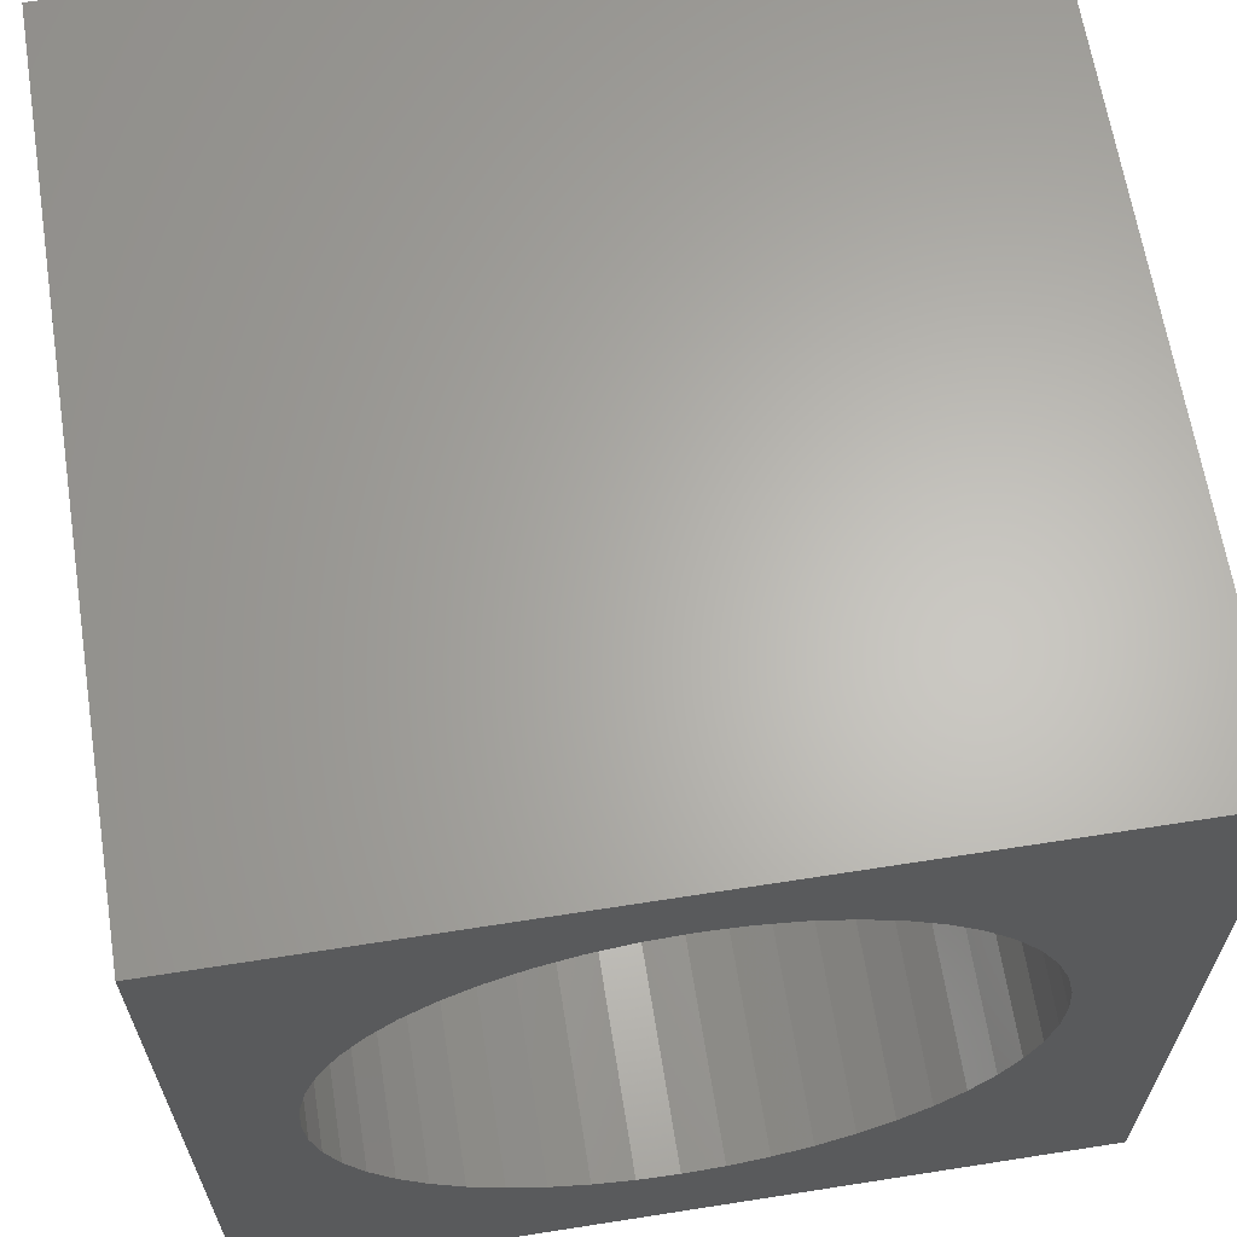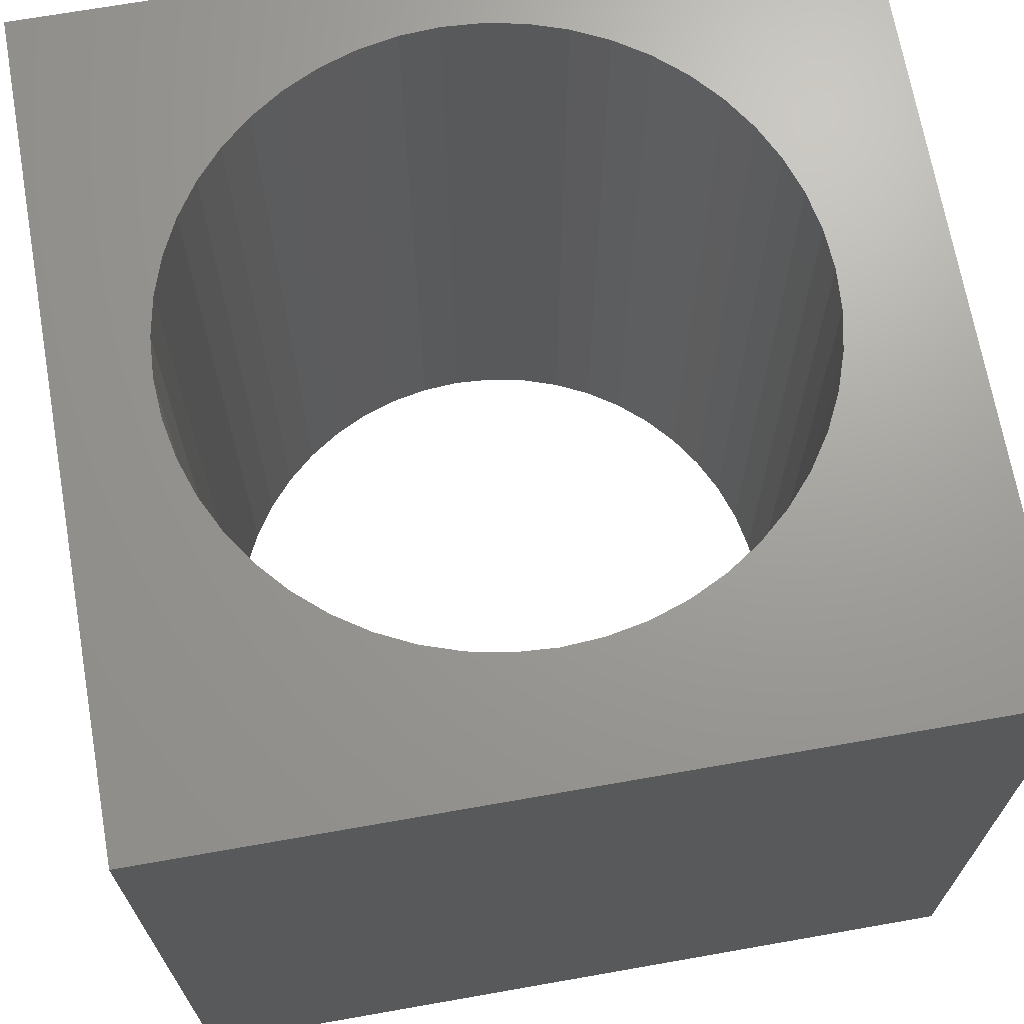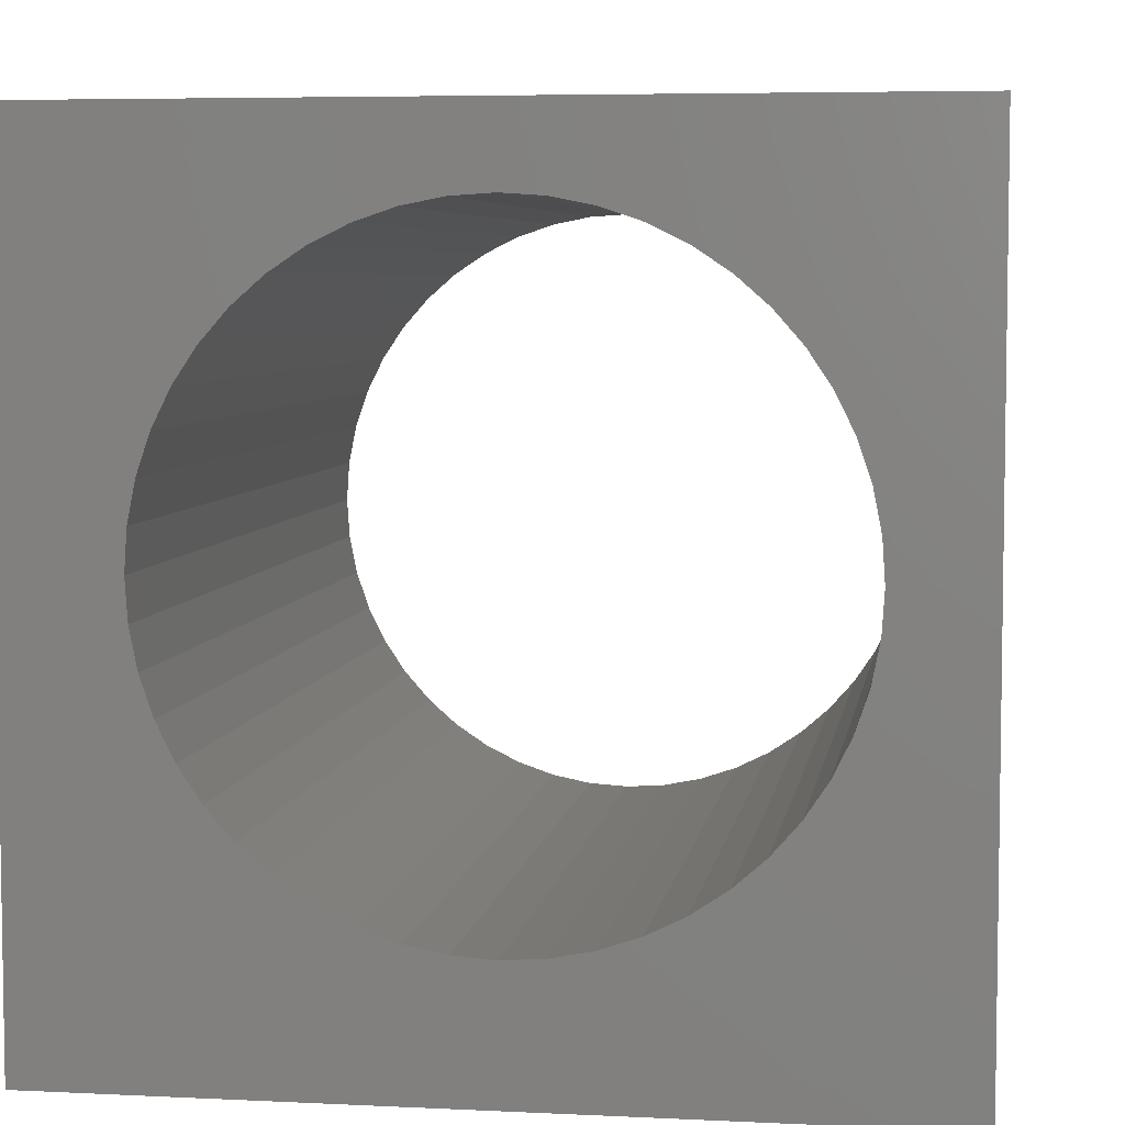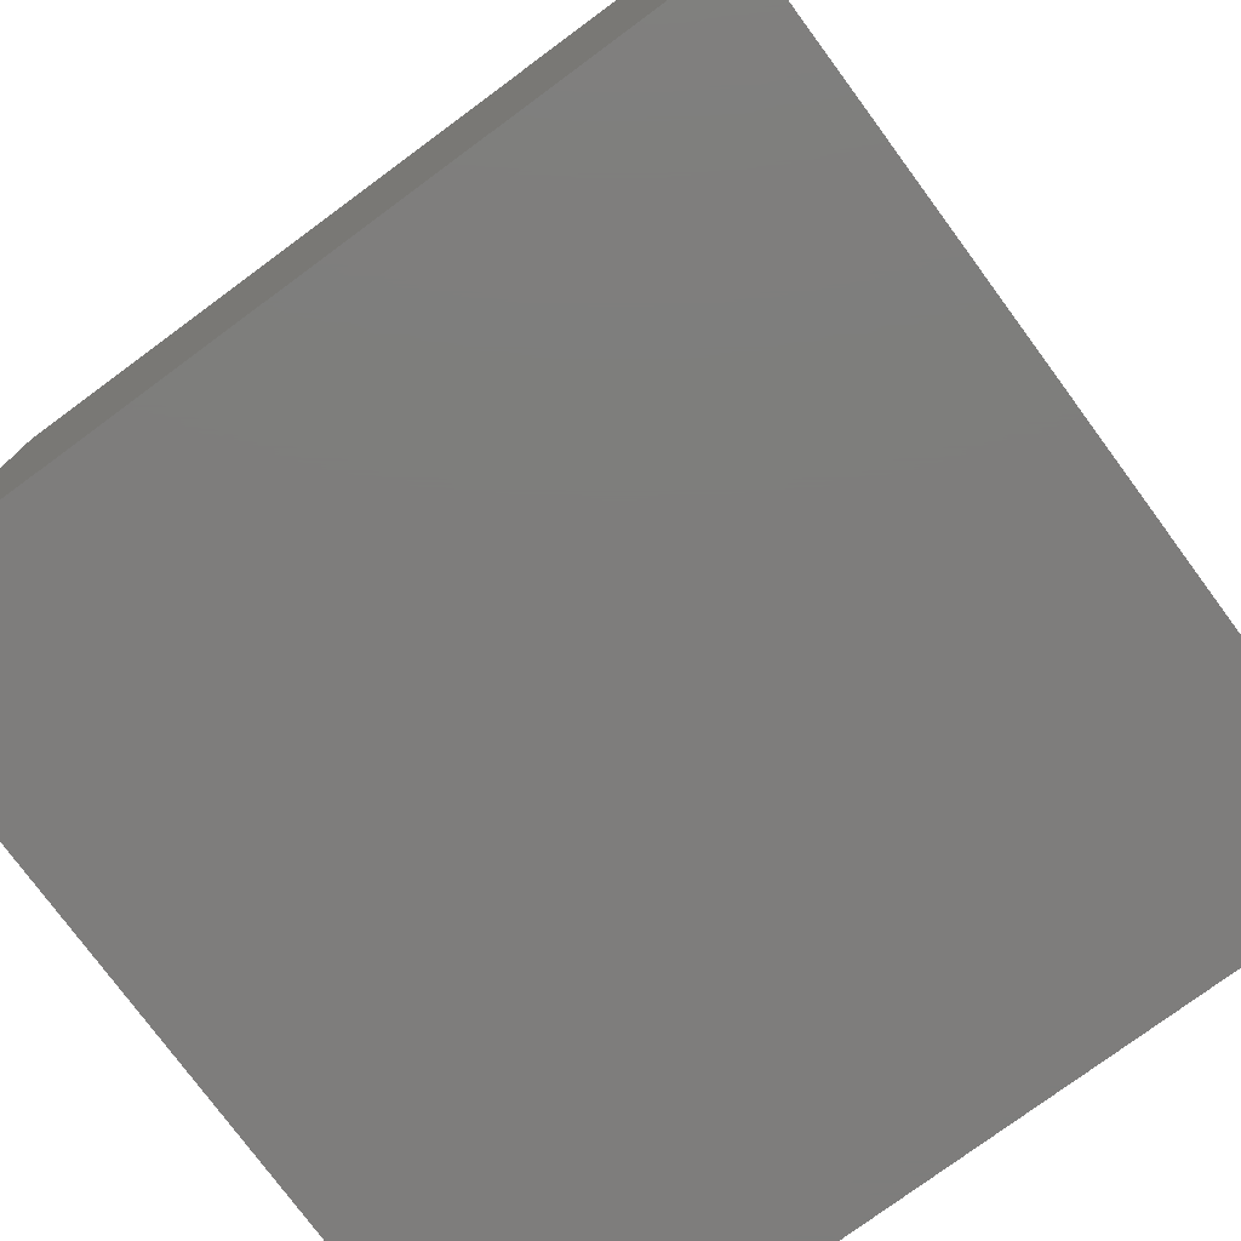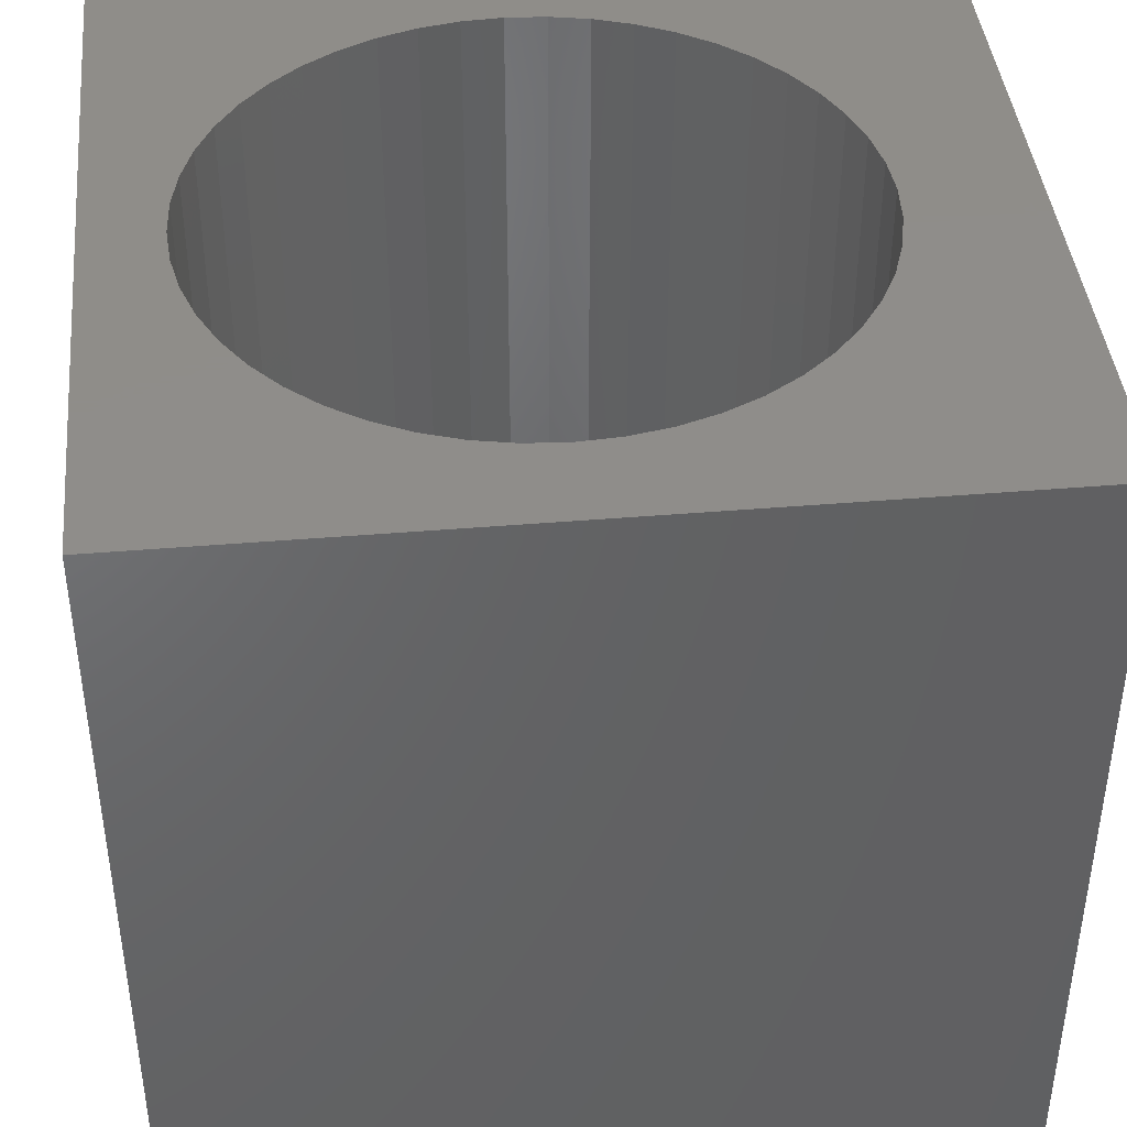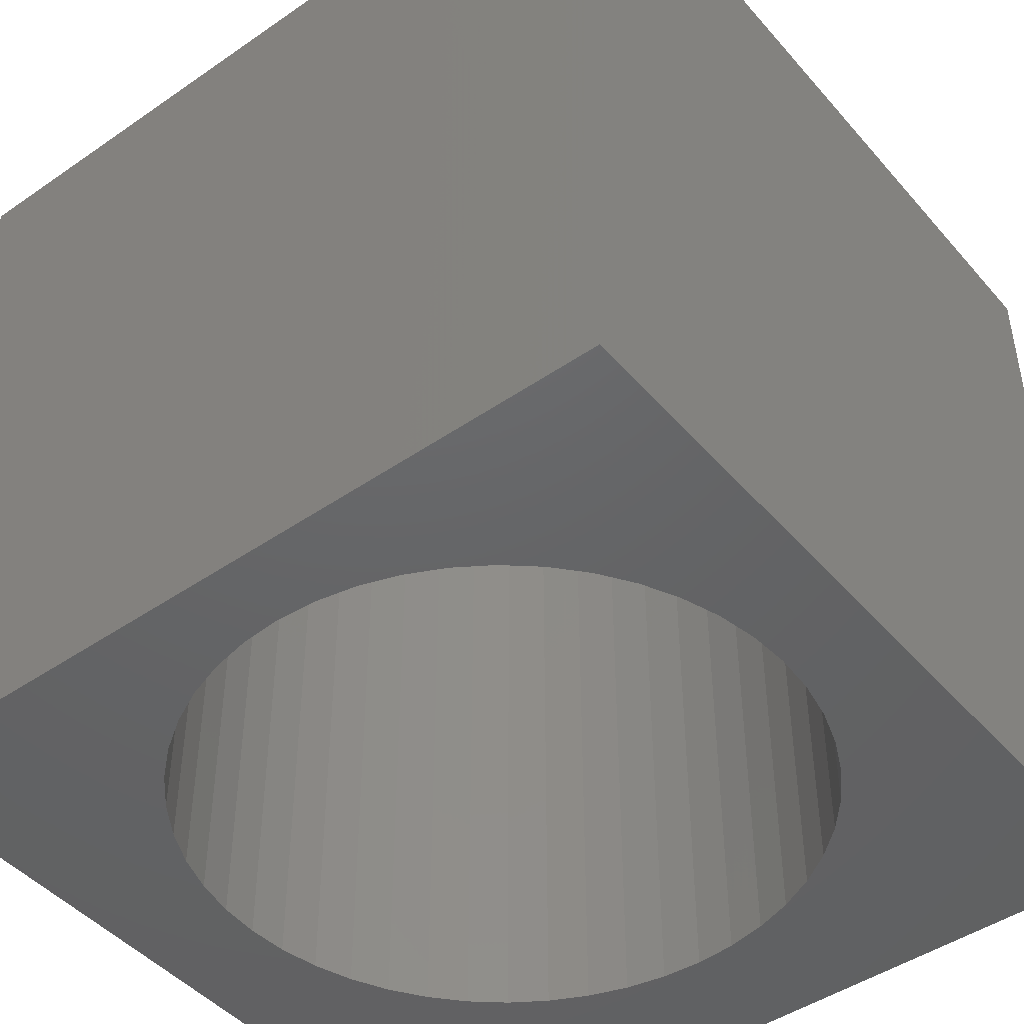
<metadata>
{"format":"stl","ext":"stl","renderer":"f3d","projection":"perspective","resolution":1024,"background":"white","views":[{"elev":64.4,"azim":-9.0,"up":"+Y"},{"elev":68.9,"azim":-10.0,"up":"+Z"},{"elev":5.6,"azim":-171.4,"up":"+Y"},{"elev":-77.2,"azim":-53.6,"up":"+Y"},{"elev":41.8,"azim":-95.8,"up":"+Z"},{"elev":-46.0,"azim":-141.7,"up":"+Z"}]}
</metadata>
<code>
# stl→obj: 104 verts, 208 faces
v 0 10 10
v 0 10 0
v 0 0 10
v 0 0 0
v 8.375 3.858 10
v 8.156 3.415 10
v 10 0 10
v 1.896 7.598 10
v 2.221 7.969 10
v 5.381 9.042 10
v 10 10 10
v 4.889 9.074 10
v 8.533 4.325 10
v 7.882 3.005 10
v 7.557 2.634 10
v 7.186 2.308 10
v 5.865 1.657 10
v 5.381 1.561 10
v 4.889 1.529 10
v 4.397 1.561 10
v 3.913 1.657 10
v 2.592 8.295 10
v 3.003 8.569 10
v 3.445 8.787 10
v 3.913 8.946 10
v 4.397 9.042 10
v 5.865 8.946 10
v 6.333 8.787 10
v 6.775 8.569 10
v 8.533 6.278 10
v 8.629 5.794 10
v 8.662 5.301 10
v 8.629 4.809 10
v 3.445 1.816 10
v 3.003 2.034 10
v 2.592 2.308 10
v 7.186 8.295 10
v 7.557 7.969 10
v 7.882 7.598 10
v 8.156 7.188 10
v 8.375 6.745 10
v 2.221 2.634 10
v 1.896 3.005 10
v 1.622 3.415 10
v 1.149 4.809 10
v 1.116 5.301 10
v 1.149 5.794 10
v 1.245 6.278 10
v 6.775 2.034 10
v 6.333 1.816 10
v 1.403 3.858 10
v 1.245 4.325 10
v 1.403 6.745 10
v 1.622 7.188 10
v 10 10 0
v 10 0 0
v 7.557 2.634 0
v 7.882 3.005 0
v 2.221 7.969 0
v 1.896 7.598 0
v 8.533 6.278 0
v 8.375 6.745 0
v 8.156 7.188 0
v 2.221 2.634 0
v 2.592 2.308 0
v 3.003 2.034 0
v 3.445 1.816 0
v 3.913 1.657 0
v 4.397 1.561 0
v 4.889 1.529 0
v 5.381 1.561 0
v 5.865 1.657 0
v 6.333 1.816 0
v 7.882 7.598 0
v 7.557 7.969 0
v 7.186 8.295 0
v 3.913 8.946 0
v 3.445 8.787 0
v 1.245 4.325 0
v 1.403 3.858 0
v 6.775 2.034 0
v 7.186 2.308 0
v 8.156 3.415 0
v 8.375 3.858 0
v 8.533 4.325 0
v 8.629 4.809 0
v 8.662 5.301 0
v 8.629 5.794 0
v 6.775 8.569 0
v 6.333 8.787 0
v 5.865 8.946 0
v 5.381 9.042 0
v 4.889 9.074 0
v 4.397 9.042 0
v 3.003 8.569 0
v 2.592 8.295 0
v 1.622 7.188 0
v 1.403 6.745 0
v 1.245 6.278 0
v 1.149 5.794 0
v 1.116 5.301 0
v 1.149 4.809 0
v 1.622 3.415 0
v 1.896 3.005 0
f 1 2 3
f 3 2 4
f 5 6 7
f 1 8 9
f 10 11 12
f 12 11 1
f 5 7 13
f 6 14 7
f 7 14 15
f 7 15 16
f 17 18 7
f 7 18 19
f 7 19 3
f 3 19 20
f 3 20 21
f 9 22 1
f 1 22 23
f 1 23 24
f 24 25 1
f 1 25 26
f 1 26 12
f 10 27 11
f 11 27 28
f 11 28 29
f 30 31 11
f 11 31 32
f 11 32 7
f 7 32 33
f 7 33 13
f 21 34 3
f 3 34 35
f 3 35 36
f 29 37 11
f 11 37 38
f 11 38 39
f 39 40 11
f 11 40 41
f 11 41 30
f 36 42 3
f 3 42 43
f 3 43 44
f 3 45 46
f 3 46 1
f 1 46 47
f 1 47 48
f 16 49 7
f 7 49 50
f 7 50 17
f 44 51 3
f 3 51 52
f 3 52 45
f 48 53 1
f 1 53 54
f 1 54 8
f 55 11 56
f 56 11 7
f 57 58 56
f 59 60 2
f 61 62 55
f 55 62 63
f 4 64 65
f 65 66 4
f 4 66 67
f 4 67 68
f 68 69 4
f 4 69 70
f 4 70 56
f 70 71 56
f 56 71 72
f 56 72 73
f 63 74 55
f 55 74 75
f 55 75 76
f 77 78 2
f 4 79 80
f 73 81 56
f 56 81 82
f 56 82 57
f 58 83 56
f 56 83 84
f 56 84 85
f 85 86 56
f 56 86 87
f 56 87 55
f 55 87 88
f 55 88 61
f 76 89 55
f 55 89 90
f 55 90 91
f 91 92 55
f 55 92 93
f 55 93 2
f 2 93 94
f 2 94 77
f 78 95 2
f 2 95 96
f 2 96 59
f 60 97 2
f 2 97 98
f 2 98 99
f 99 100 2
f 2 100 101
f 2 101 4
f 4 101 102
f 4 102 79
f 80 103 4
f 4 103 104
f 4 104 64
f 11 55 1
f 1 55 2
f 56 7 4
f 4 7 3
f 86 32 87
f 87 32 31
f 87 31 88
f 88 31 30
f 88 30 61
f 61 30 41
f 61 41 62
f 62 41 40
f 62 40 63
f 63 40 39
f 63 39 74
f 74 39 38
f 74 38 75
f 75 38 37
f 75 37 76
f 76 37 29
f 76 29 89
f 89 29 28
f 89 28 90
f 90 28 27
f 90 27 91
f 91 27 10
f 91 10 92
f 92 10 12
f 92 12 93
f 93 12 26
f 93 26 94
f 94 26 25
f 94 25 77
f 77 25 24
f 77 24 78
f 78 24 23
f 78 23 95
f 95 23 22
f 95 22 96
f 96 22 9
f 96 9 59
f 59 9 8
f 59 8 60
f 60 8 54
f 60 54 97
f 97 54 53
f 97 53 98
f 98 53 48
f 98 48 99
f 99 48 47
f 99 47 100
f 100 47 46
f 100 46 101
f 101 46 45
f 101 45 102
f 102 45 52
f 102 52 79
f 79 52 51
f 79 51 80
f 80 51 44
f 80 44 103
f 103 44 43
f 103 43 104
f 104 43 42
f 104 42 64
f 64 42 36
f 64 36 65
f 65 36 35
f 65 35 66
f 66 35 34
f 66 34 67
f 67 34 21
f 67 21 68
f 68 21 20
f 68 20 69
f 69 20 19
f 69 19 70
f 70 19 18
f 70 18 71
f 71 18 17
f 71 17 72
f 72 17 50
f 72 50 73
f 73 50 49
f 73 49 81
f 81 49 16
f 81 16 82
f 82 16 15
f 82 15 57
f 57 15 14
f 57 14 58
f 58 14 6
f 58 6 83
f 83 6 5
f 83 5 84
f 84 5 13
f 84 13 85
f 85 13 33
f 85 33 86
f 86 33 32

</code>
